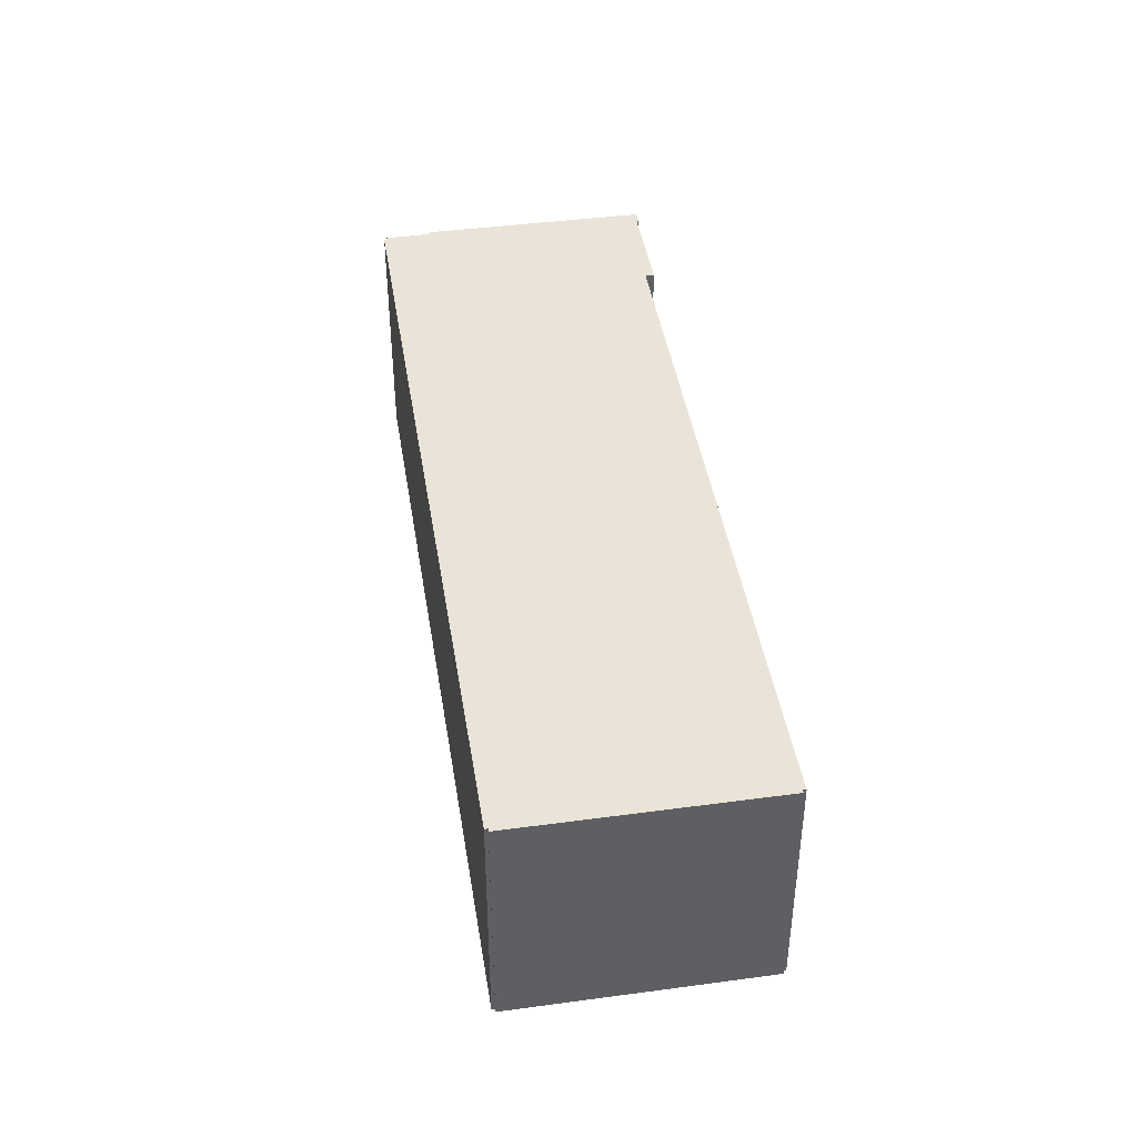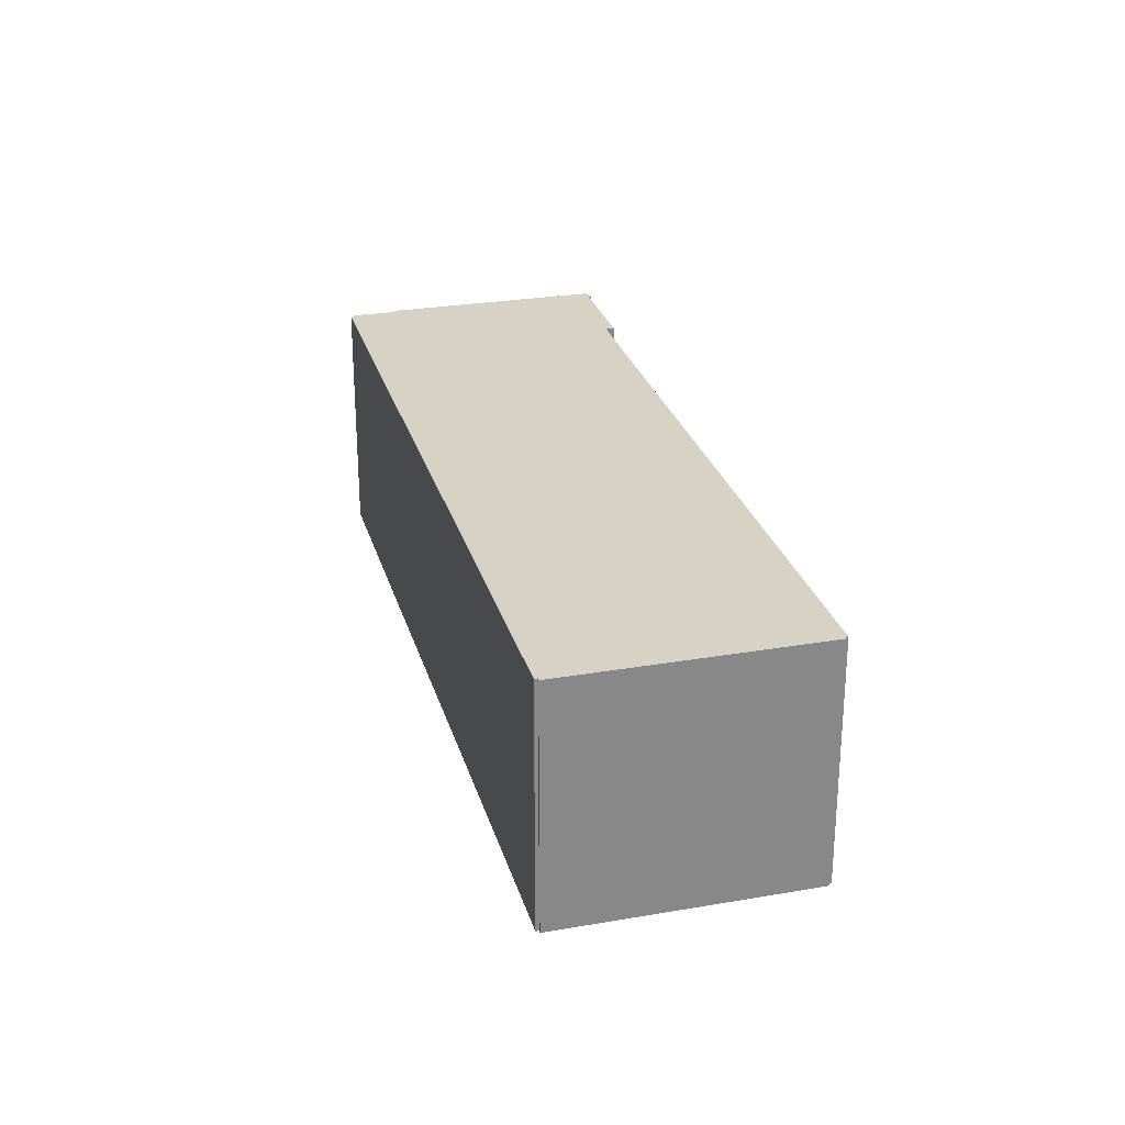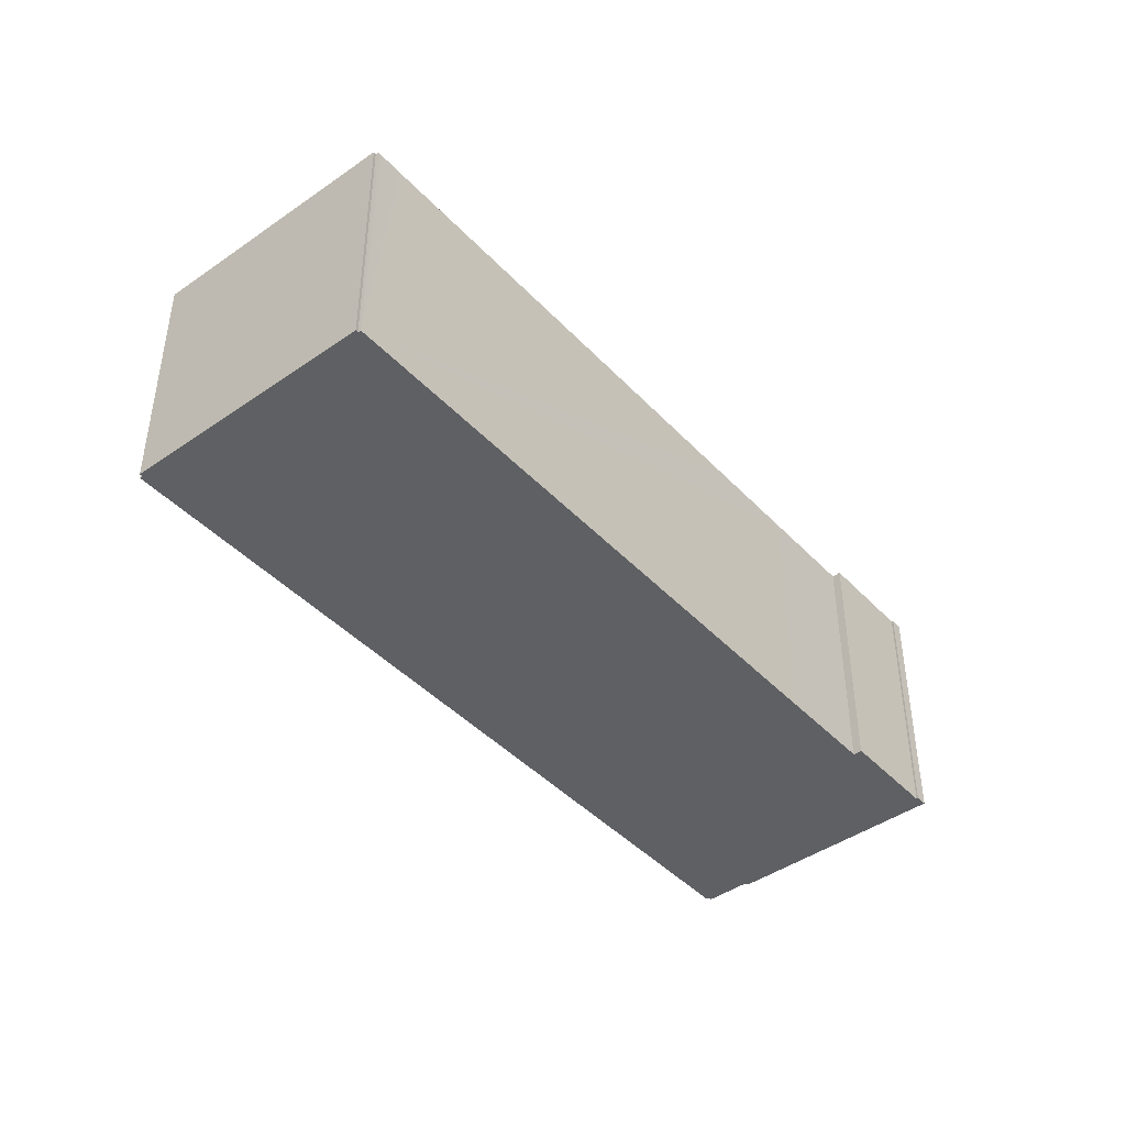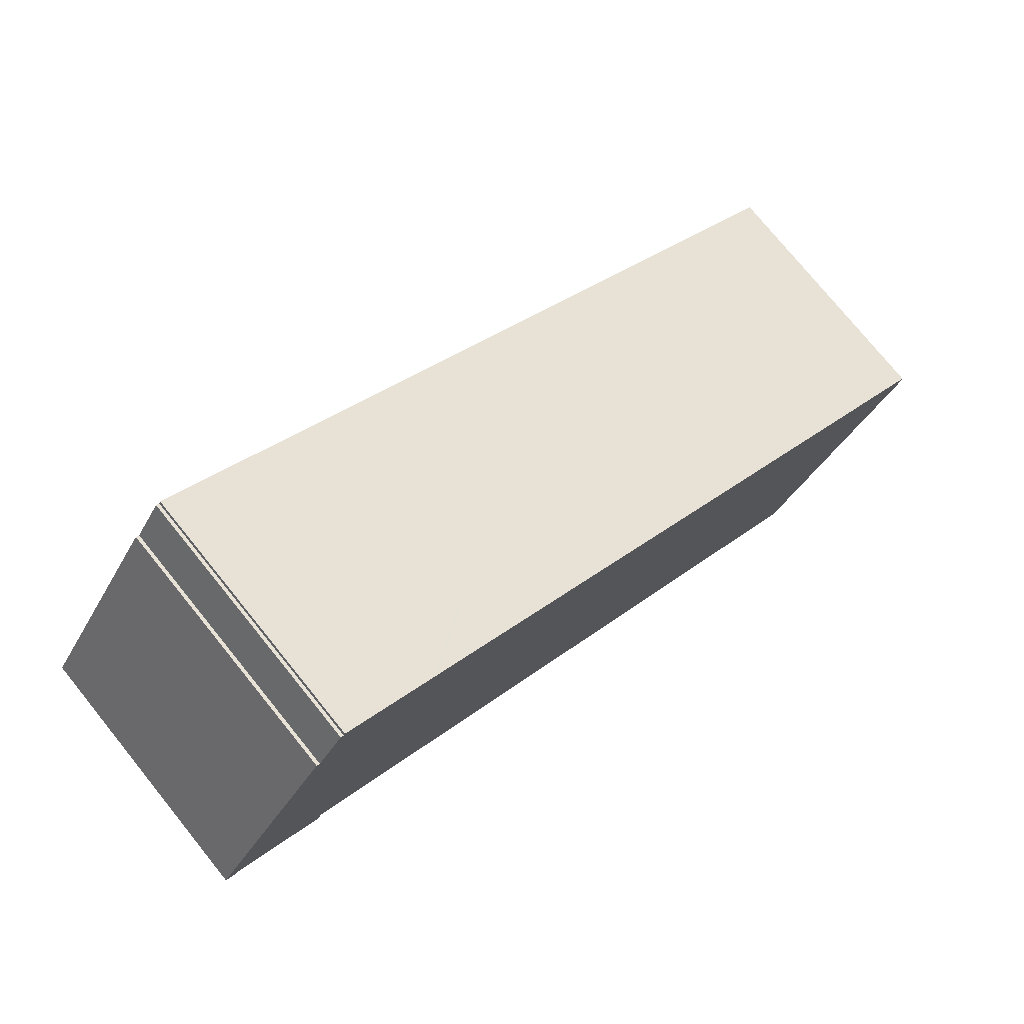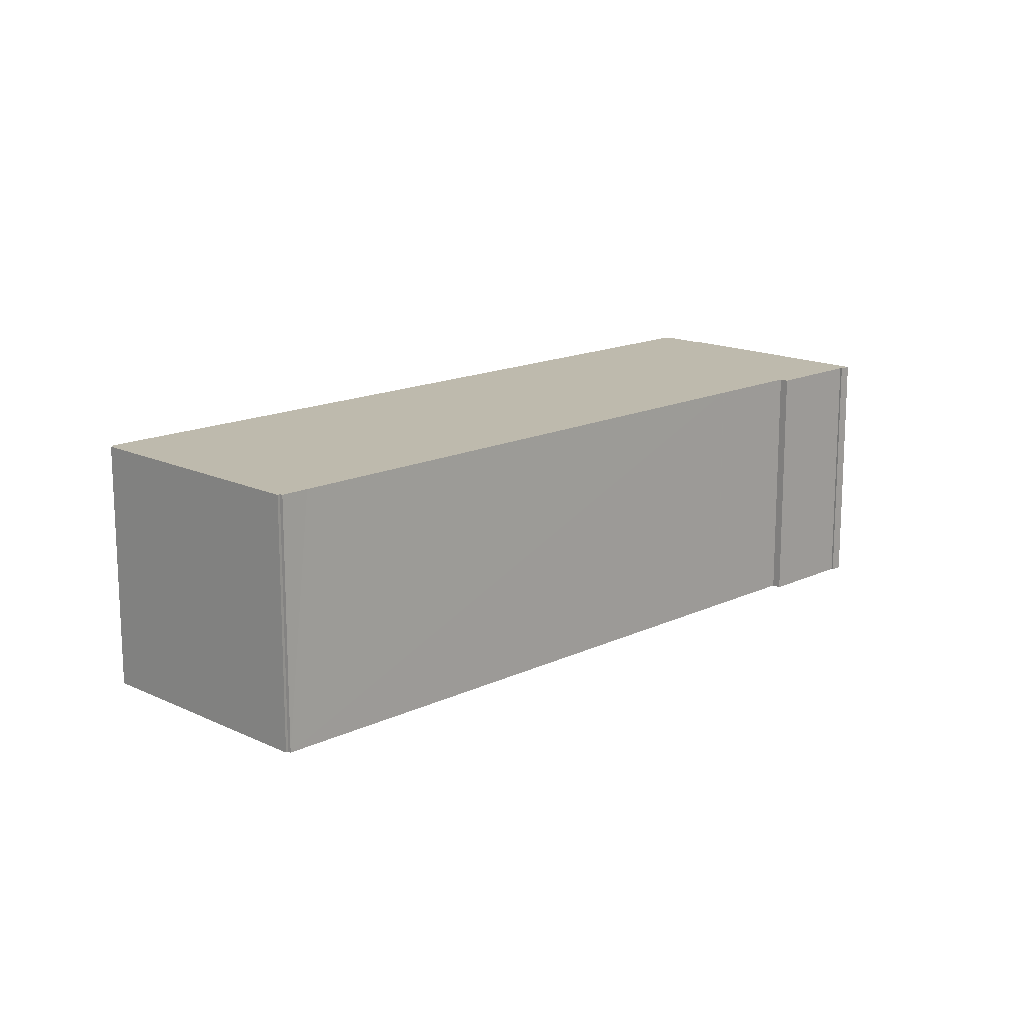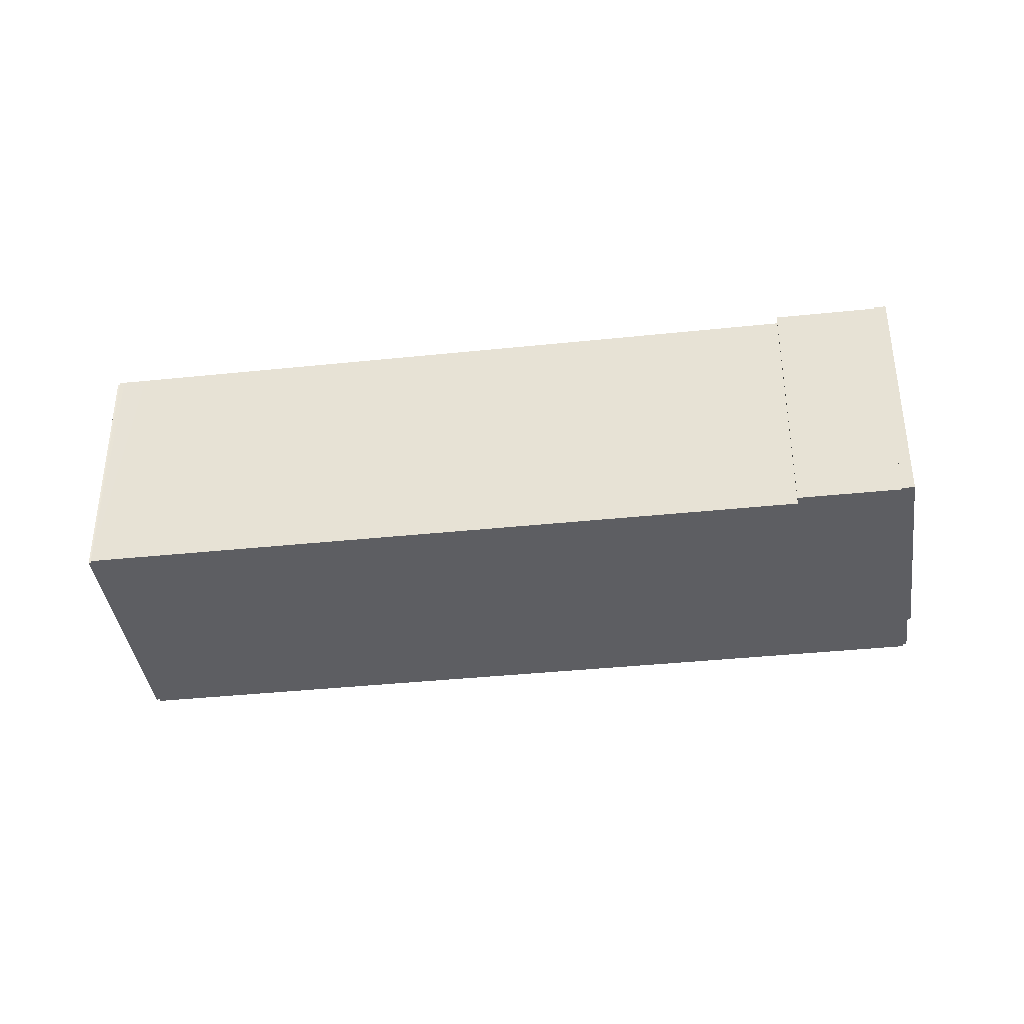
<metadata>
{"format":"obj","ext":"obj","renderer":"f3d","projection":"perspective","resolution":1024,"background":"white","views":[{"elev":43.3,"azim":114.1,"up":"+Y"},{"elev":27.2,"azim":108.2,"up":"+Y"},{"elev":-43.5,"azim":162.6,"up":"+Y"},{"elev":76.1,"azim":-39.0,"up":"+Z"},{"elev":15.4,"azim":168.1,"up":"+Y"},{"elev":-38.3,"azim":-139.3,"up":"+Y"}]}
</metadata>
<code>
v  42.86 12.37 -11.34
v  42.77 12.37 -11.48
v  29.79 12.37 -2.824
v  0 12.37 7.574e-16
v  0.558 12.37 -0.243
v  0.511 12.37 -0.337
v  6.17 12.37 9.586
v  4.875 12.37 -3.064
v  5.108 12.37 -2.68
v  9.431 12.37 -5.494
v  9.462 12.37 -5.514
v  13.59 12.37 -8.199
v  6.322 12.37 9.493
v  7.597 12.37 11.48
v  34.15 12.37 -21.62
v  7.744 12.37 11.39
v  7.818 12.37 11.53
v  12.19 12.37 8.673
v  12.41 12.37 8.528
v  16.52 12.37 5.851
v  16.74 12.37 5.708
v  34.34 12.37 -21.74
v  35.33 12.37 -22.4
v  35.53 12.37 -22.54
v  35.63 12.37 -22.4
v  35.74 12.37 -22.5
v  42.9 12.37 -11.56
v  7.597 -7.029e-16 11.48
v  7.744 -6.973e-16 11.39
v  7.818 -7.058e-16 11.53
v  12.19 -5.311e-16 8.673
v  12.41 -5.222e-16 8.528
v  16.52 -3.583e-16 5.851
v  16.74 -3.495e-16 5.708
v  29.79 1.729e-16 -2.824
v  42.86 6.943e-16 -11.34
v  42.77 7.031e-16 -11.48
v  42.9 7.078e-16 -11.56
v  6.17 -5.87e-16 9.586
v  6.322 -5.813e-16 9.493
v  0 0 0
v  35.74 1.378e-15 -22.5
v  35.63 1.371e-15 -22.4
v  35.53 1.38e-15 -22.54
v  5.108 1.641e-16 -2.68
v  4.875 1.876e-16 -3.064
v  0.558 1.488e-17 -0.243
v  0.511 2.064e-17 -0.337
v  9.462 3.376e-16 -5.514
v  35.33 1.372e-15 -22.4
v  34.15 1.324e-15 -21.62
v  34.34 1.331e-15 -21.74
v  13.59 5.02e-16 -8.199
v  9.431 3.364e-16 -5.494
g defaultobject
f 1 2 3
f 4 5 6
f 5 4 7
f 5 7 8
f 8 7 9
f 9 7 10
f 10 7 11
f 11 7 12
f 12 7 13
f 12 13 14
f 12 14 15
f 15 14 16
f 15 16 17
f 15 17 18
f 15 18 19
f 15 19 20
f 15 20 21
f 15 21 3
f 15 3 22
f 22 3 23
f 23 3 24
f 24 3 25
f 25 3 26
f 26 3 2
f 26 2 27
f 28 16 14
f 16 28 29
f 30 18 17
f 18 30 19
f 19 30 20
f 20 30 21
f 21 30 3
f 3 30 31
f 3 31 32
f 3 32 33
f 3 33 34
f 3 34 35
f 3 35 1
f 1 35 36
f 37 27 2
f 27 37 38
f 39 13 7
f 13 39 40
f 29 17 16
f 17 29 30
f 41 7 4
f 7 41 39
f 40 14 13
f 14 40 28
f 36 2 1
f 2 36 37
f 38 26 27
f 26 38 42
f 43 24 25
f 24 43 44
f 45 8 9
f 8 45 46
f 47 6 5
f 6 47 48
f 42 25 26
f 25 42 43
f 44 23 24
f 23 44 22
f 22 44 15
f 15 44 12
f 12 44 11
f 11 44 49
f 49 44 50
f 49 50 51
f 51 50 52
f 49 51 53
f 49 10 11
f 10 49 9
f 9 49 45
f 45 49 54
f 46 5 8
f 5 46 47
f 48 4 6
f 4 48 41
f 41 47 39
f 47 41 48
f 39 47 40
f 40 47 28
f 28 47 29
f 29 31 30
f 31 29 47
f 31 47 45
f 45 47 46
f 42 37 43
f 37 42 38
f 45 32 31
f 32 45 54
f 32 54 33
f 33 54 34
f 34 54 49
f 34 49 53
f 34 53 35
f 35 53 51
f 35 51 36
f 36 51 52
f 36 52 50
f 36 50 44
f 36 44 43
f 36 43 37

</code>
